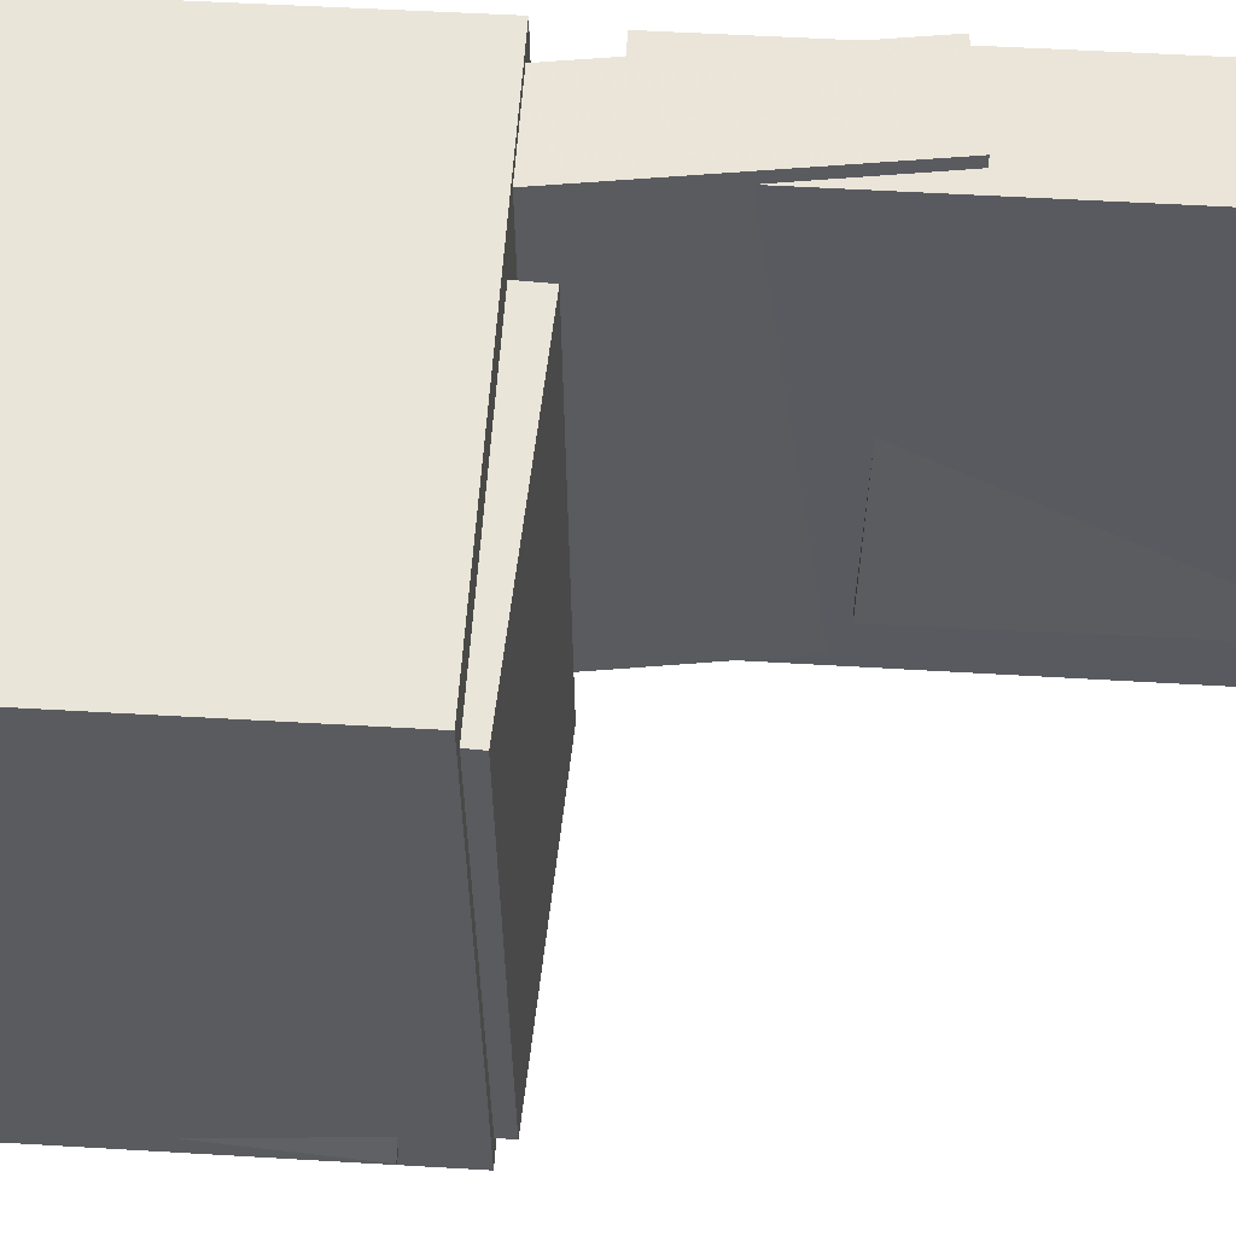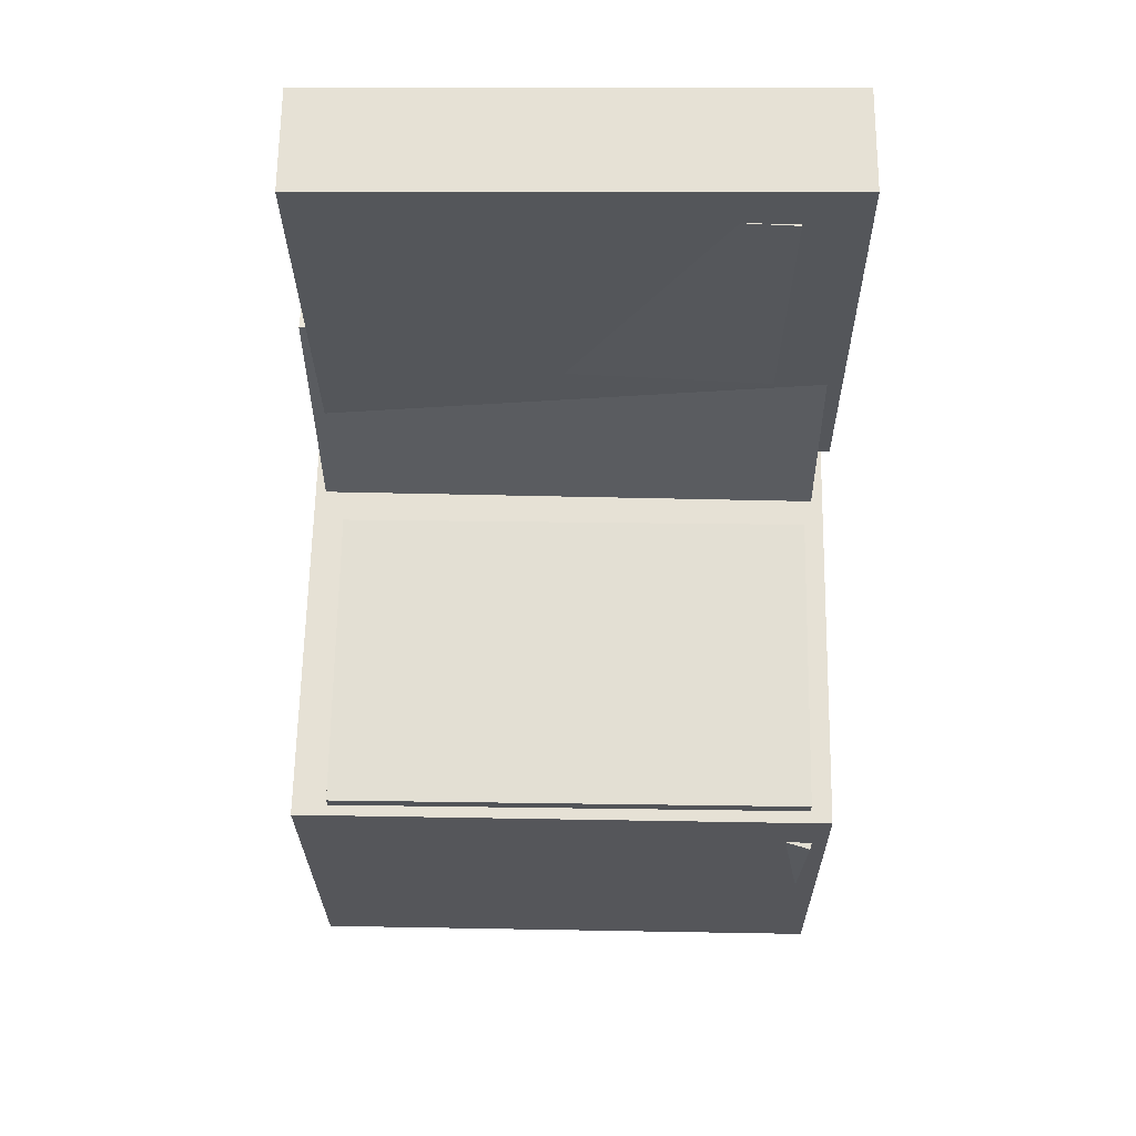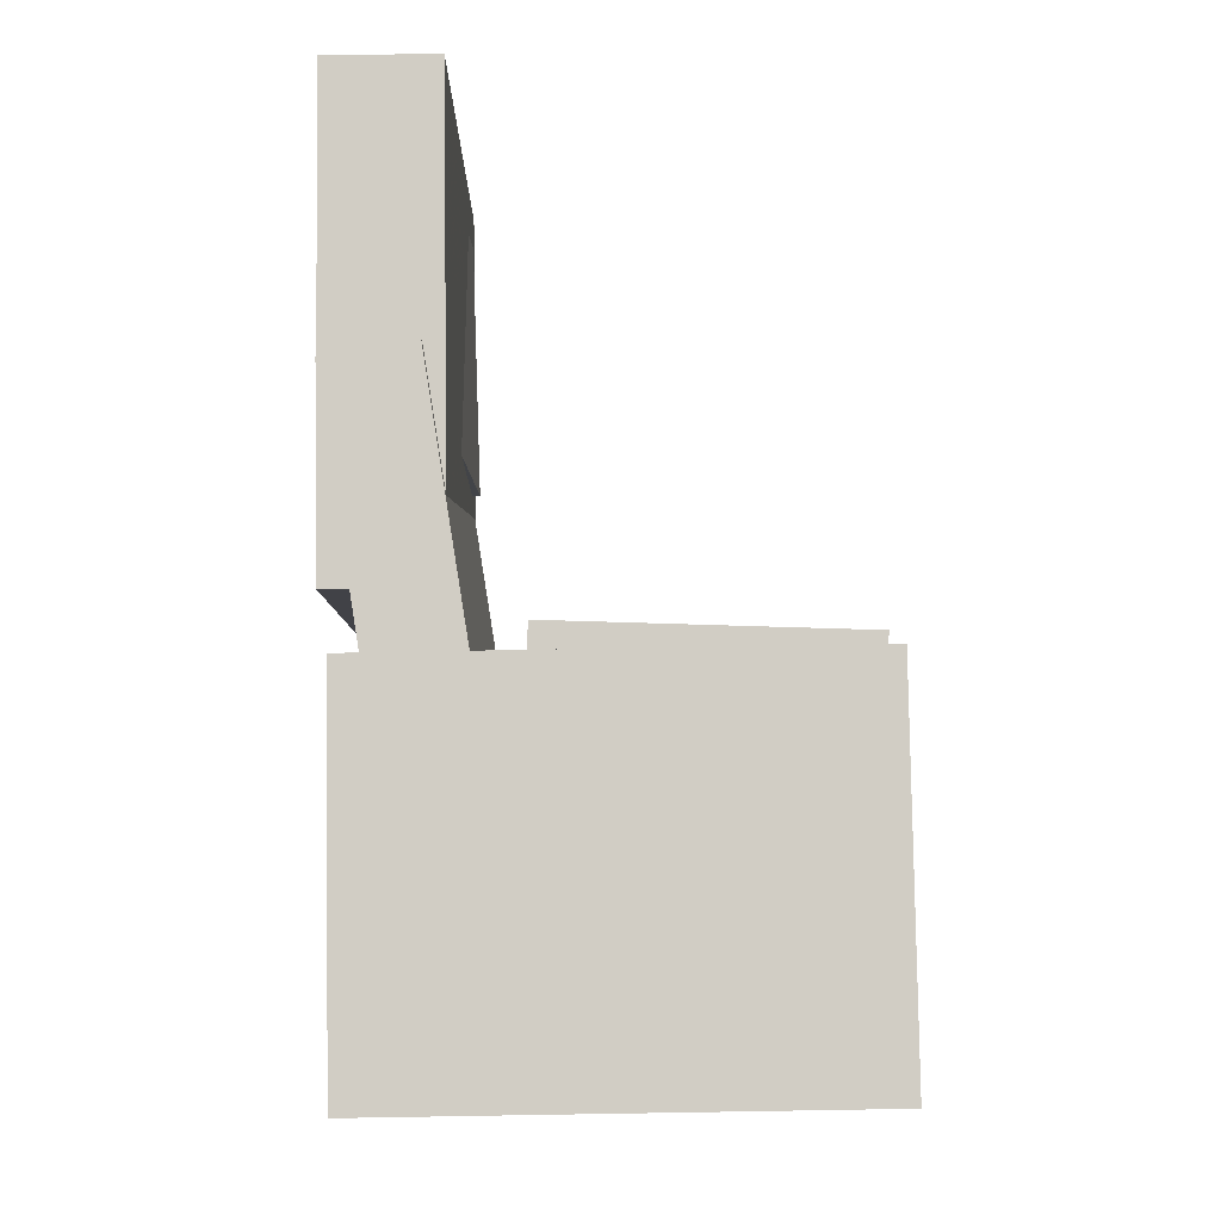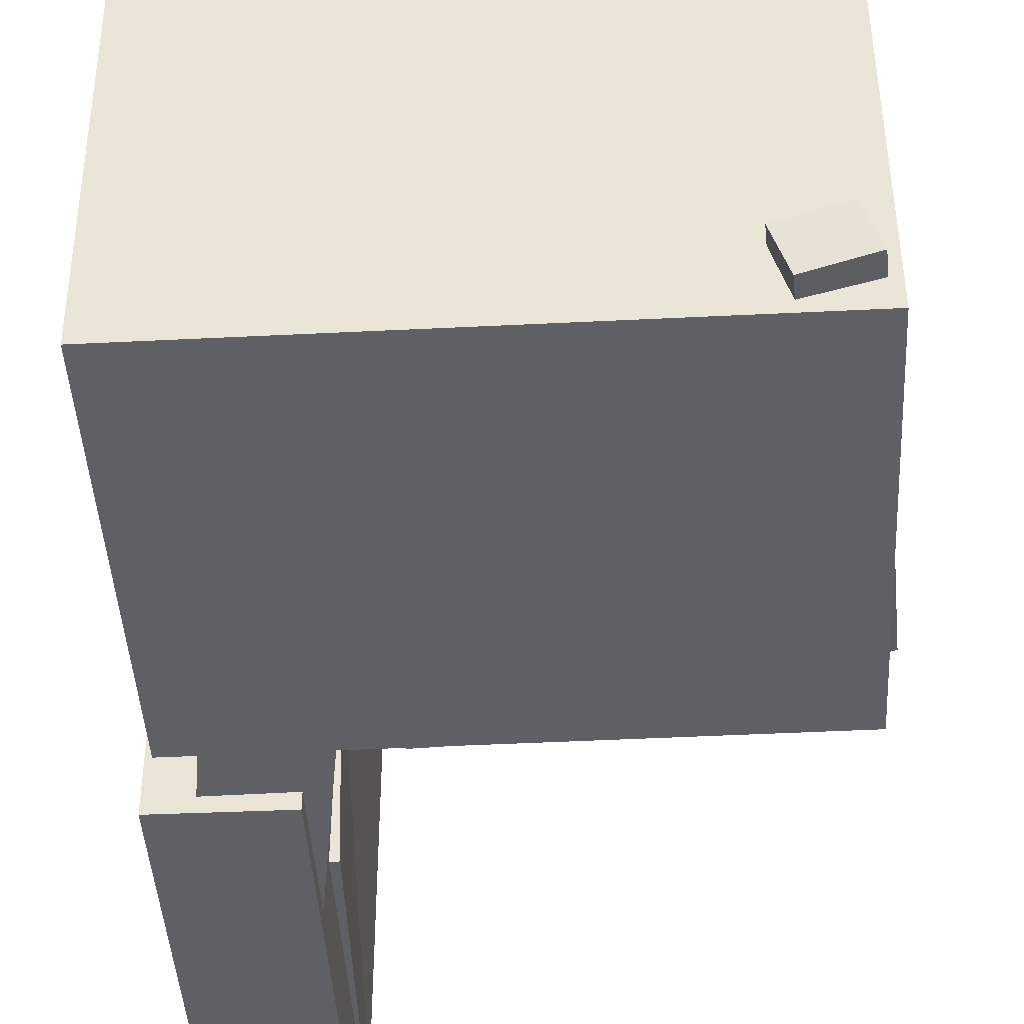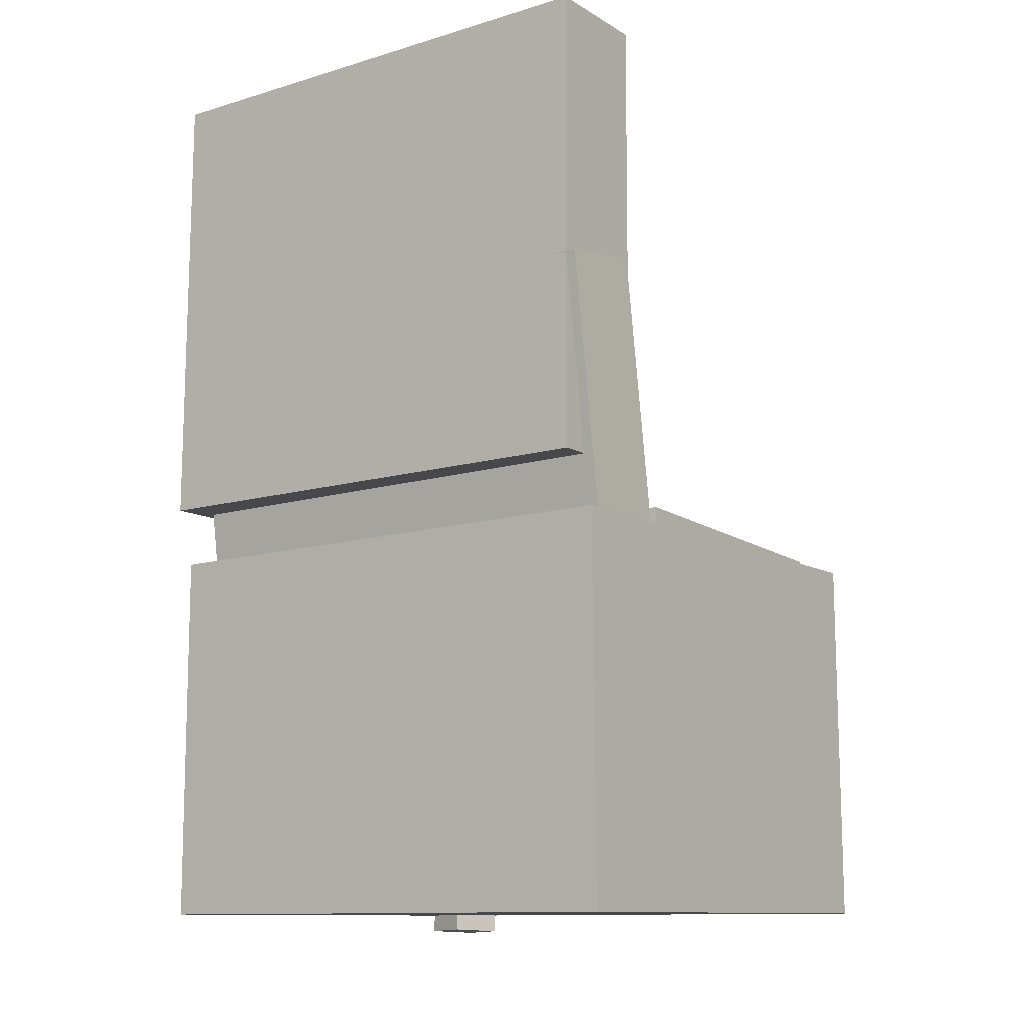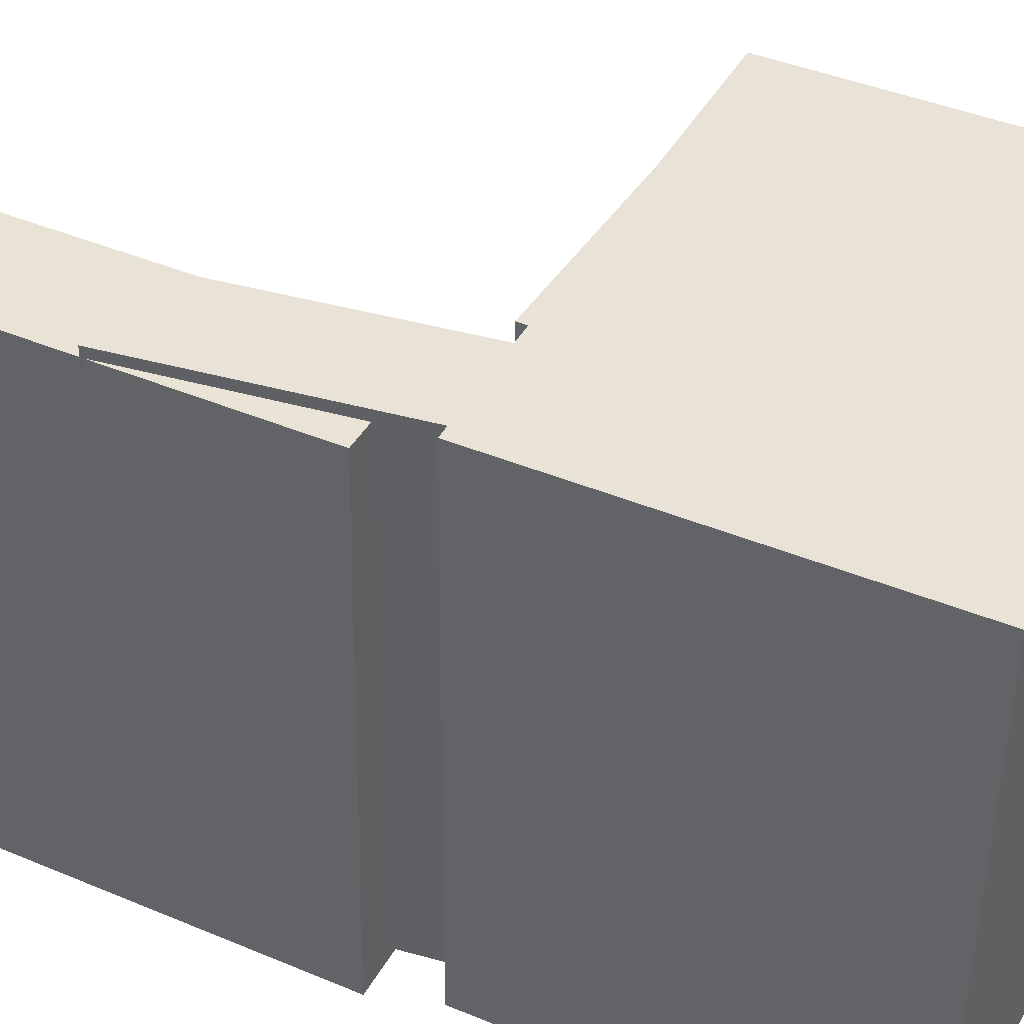
<metadata>
{"format":"obj","ext":"obj","renderer":"f3d","projection":"perspective","resolution":1024,"background":"white","views":[{"elev":57.8,"azim":94.7,"up":"+Z"},{"elev":65.2,"azim":90.8,"up":"+Y"},{"elev":-7.5,"azim":-0.1,"up":"+Y"},{"elev":-43.3,"azim":4.0,"up":"+Z"},{"elev":-12.6,"azim":-53.6,"up":"+Y"},{"elev":40.8,"azim":-62.6,"up":"+Z"}]}
</metadata>
<code>
v -0.1832 0.3441 -0.1681
v -0.1956 0.348 0.1886
v -0.1234 0.3462 -0.166
v -0.1358 0.3501 0.1907
v -0.1755 0.124 -0.1654
v -0.1879 0.128 0.1913
v -0.1157 0.1261 -0.1634
v -0.1281 0.1301 0.1934
f 1.0 7.0 5.0
f 1.0 3.0 7.0
f 1.0 4.0 3.0
f 1.0 2.0 4.0
f 3.0 8.0 7.0
f 3.0 4.0 8.0
f 5.0 7.0 8.0
f 5.0 8.0 6.0
f 1.0 5.0 6.0
f 1.0 6.0 2.0
f 2.0 6.0 8.0
f 2.0 8.0 4.0
v -0.06296 -0.09382 -0.2016
v -0.06422 -0.09774 0.1996
v -0.0609 -0.02404 -0.2009
v -0.06215 -0.02796 0.2003
v 0.1918 -0.1014 -0.2009
v 0.1905 -0.1053 0.2004
v 0.1938 -0.03159 -0.2002
v 0.1926 -0.03551 0.2011
f 9.0 15.0 13.0
f 9.0 11.0 15.0
f 9.0 12.0 11.0
f 9.0 10.0 12.0
f 11.0 16.0 15.0
f 11.0 12.0 16.0
f 13.0 15.0 16.0
f 13.0 16.0 14.0
f 9.0 13.0 14.0
f 9.0 14.0 10.0
f 10.0 14.0 16.0
f 10.0 16.0 12.0
v -0.126 0.3872 -0.2174
v -0.1238 0.3817 0.2156
v -0.1212 -0.001025 -0.2224
v -0.1191 -0.006592 0.2106
v -0.2178 0.3861 -0.217
v -0.2156 0.3806 0.2161
v -0.2131 -0.002148 -0.222
v -0.2109 -0.007714 0.2111
f 17.0 23.0 21.0
f 17.0 19.0 23.0
f 17.0 20.0 19.0
f 17.0 18.0 20.0
f 19.0 24.0 23.0
f 19.0 20.0 24.0
f 21.0 23.0 24.0
f 21.0 24.0 22.0
f 17.0 21.0 22.0
f 17.0 22.0 18.0
f 18.0 22.0 24.0
f 18.0 24.0 20.0
v 0.1558 -0.3772 -0.2124
v 0.1657 -0.09258 -0.2174
v 0.2008 -0.3785 -0.1993
v 0.2107 -0.09391 -0.2043
v 0.1446 -0.3761 -0.174
v 0.1545 -0.09152 -0.179
v 0.1896 -0.3774 -0.1609
v 0.1995 -0.09285 -0.1658
f 25.0 31.0 29.0
f 25.0 27.0 31.0
f 25.0 28.0 27.0
f 25.0 26.0 28.0
f 27.0 32.0 31.0
f 27.0 28.0 32.0
f 29.0 31.0 32.0
f 29.0 32.0 30.0
f 25.0 29.0 30.0
f 25.0 30.0 26.0
f 26.0 30.0 32.0
f 26.0 32.0 28.0
v -0.2078 0.1626 -0.2089
v -0.2132 0.157 0.2215
v -0.1325 0.1747 -0.2078
v -0.1379 0.1692 0.2226
v -0.1636 -0.1107 -0.2119
v -0.169 -0.1163 0.2185
v -0.08824 -0.09852 -0.2108
v -0.09366 -0.1041 0.2196
f 33.0 39.0 37.0
f 33.0 35.0 39.0
f 33.0 36.0 35.0
f 33.0 34.0 36.0
f 35.0 40.0 39.0
f 35.0 36.0 40.0
f 37.0 39.0 40.0
f 37.0 40.0 38.0
f 33.0 37.0 38.0
f 33.0 38.0 34.0
f 34.0 38.0 40.0
f 34.0 40.0 36.0
v -0.2008 -0.05508 0.2286
v -0.1955 -0.3717 0.2255
v 0.2012 -0.04845 0.2312
v 0.2065 -0.365 0.2281
v -0.1979 -0.05068 -0.2208
v -0.1927 -0.3673 -0.2238
v 0.2041 -0.04405 -0.2182
v 0.2093 -0.3606 -0.2213
f 41.0 47.0 45.0
f 41.0 43.0 47.0
f 41.0 44.0 43.0
f 41.0 42.0 44.0
f 43.0 48.0 47.0
f 43.0 44.0 48.0
f 45.0 47.0 48.0
f 45.0 48.0 46.0
f 41.0 45.0 46.0
f 41.0 46.0 42.0
f 42.0 46.0 48.0
f 42.0 48.0 44.0

</code>
